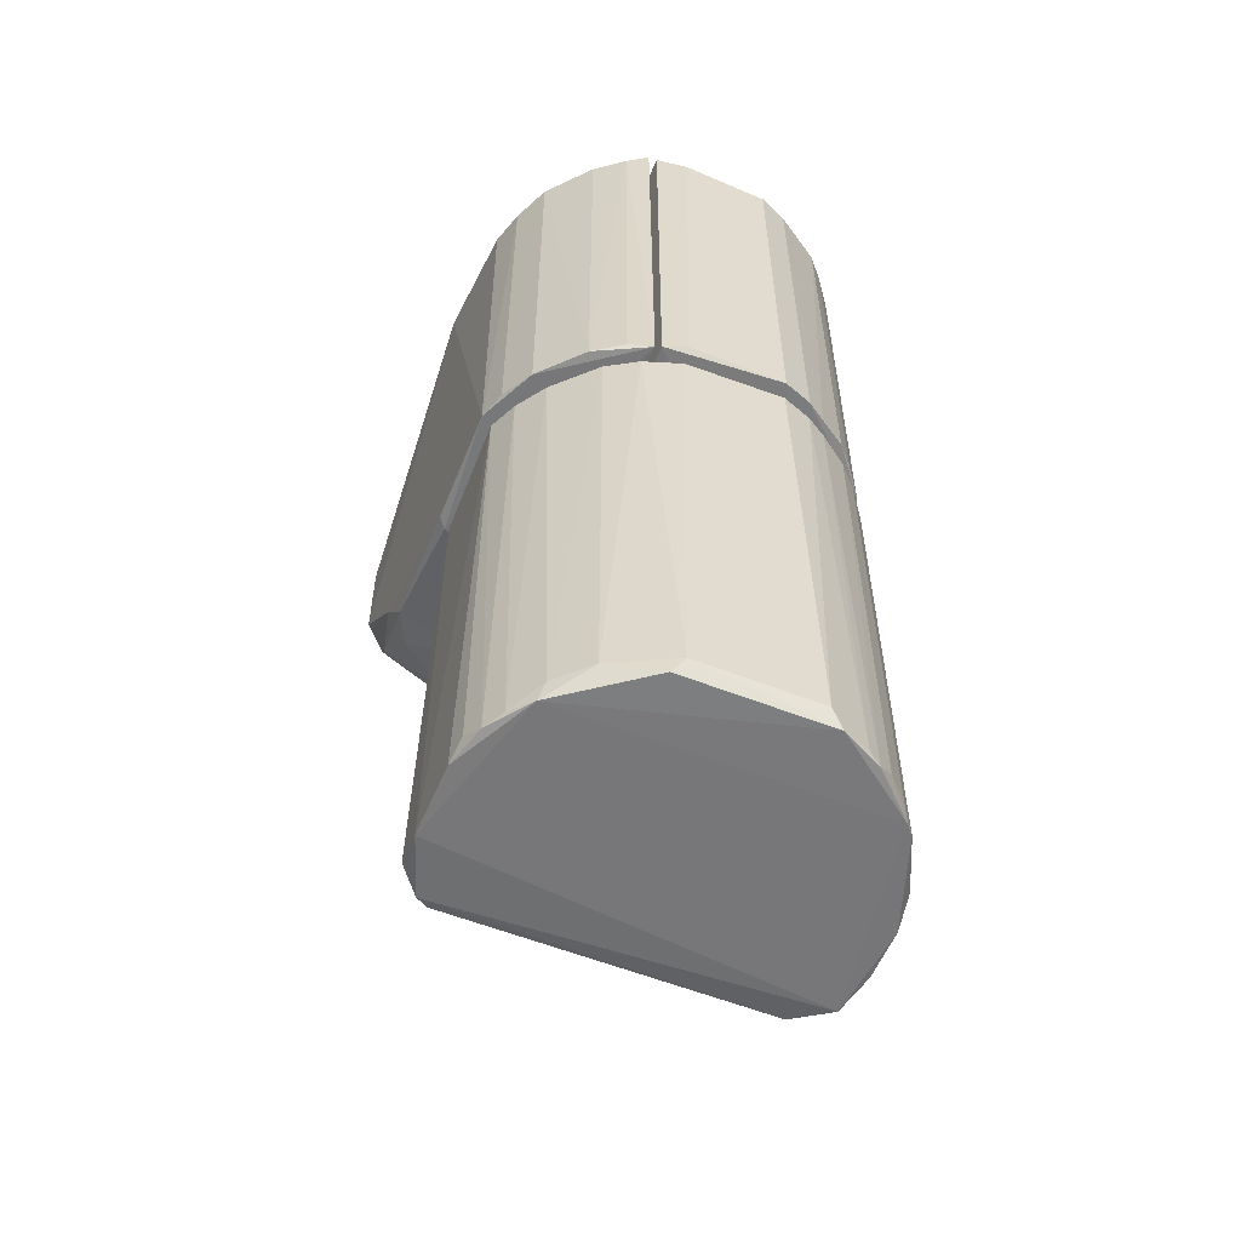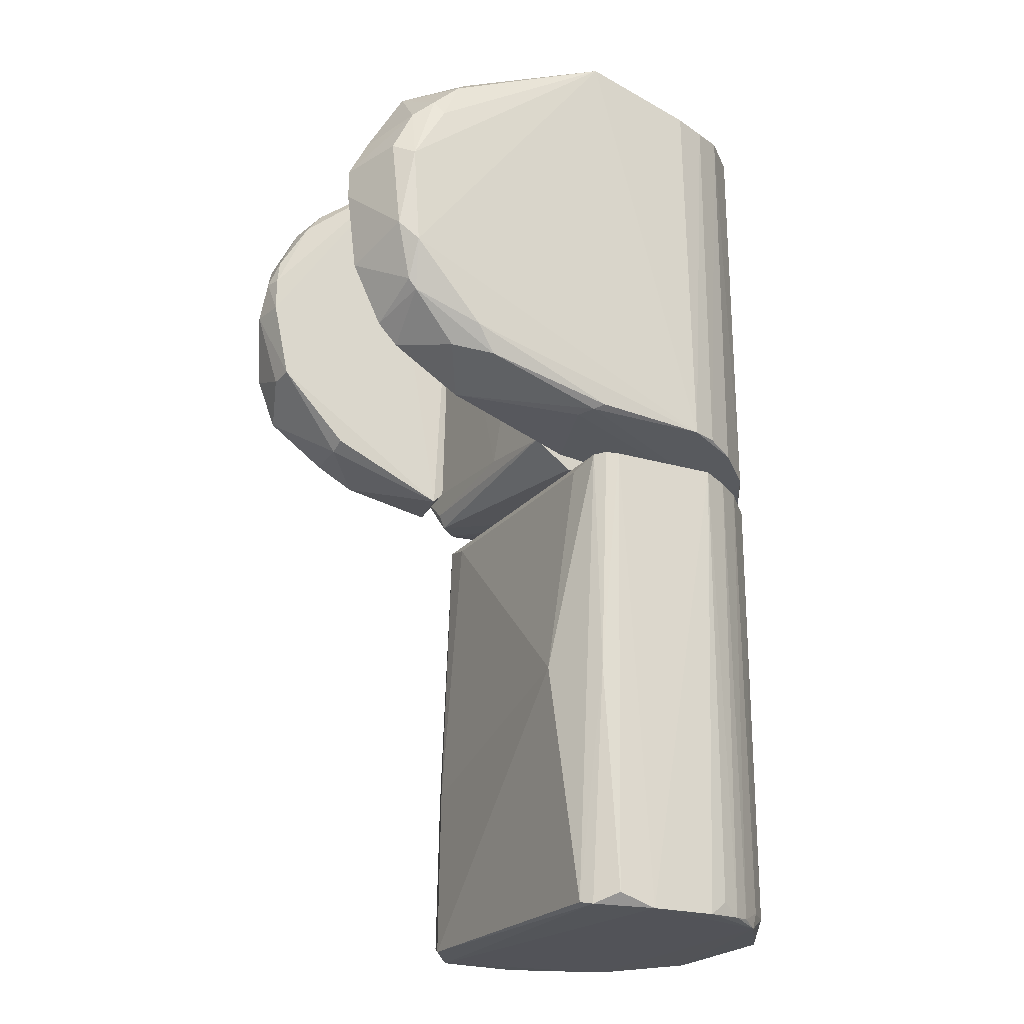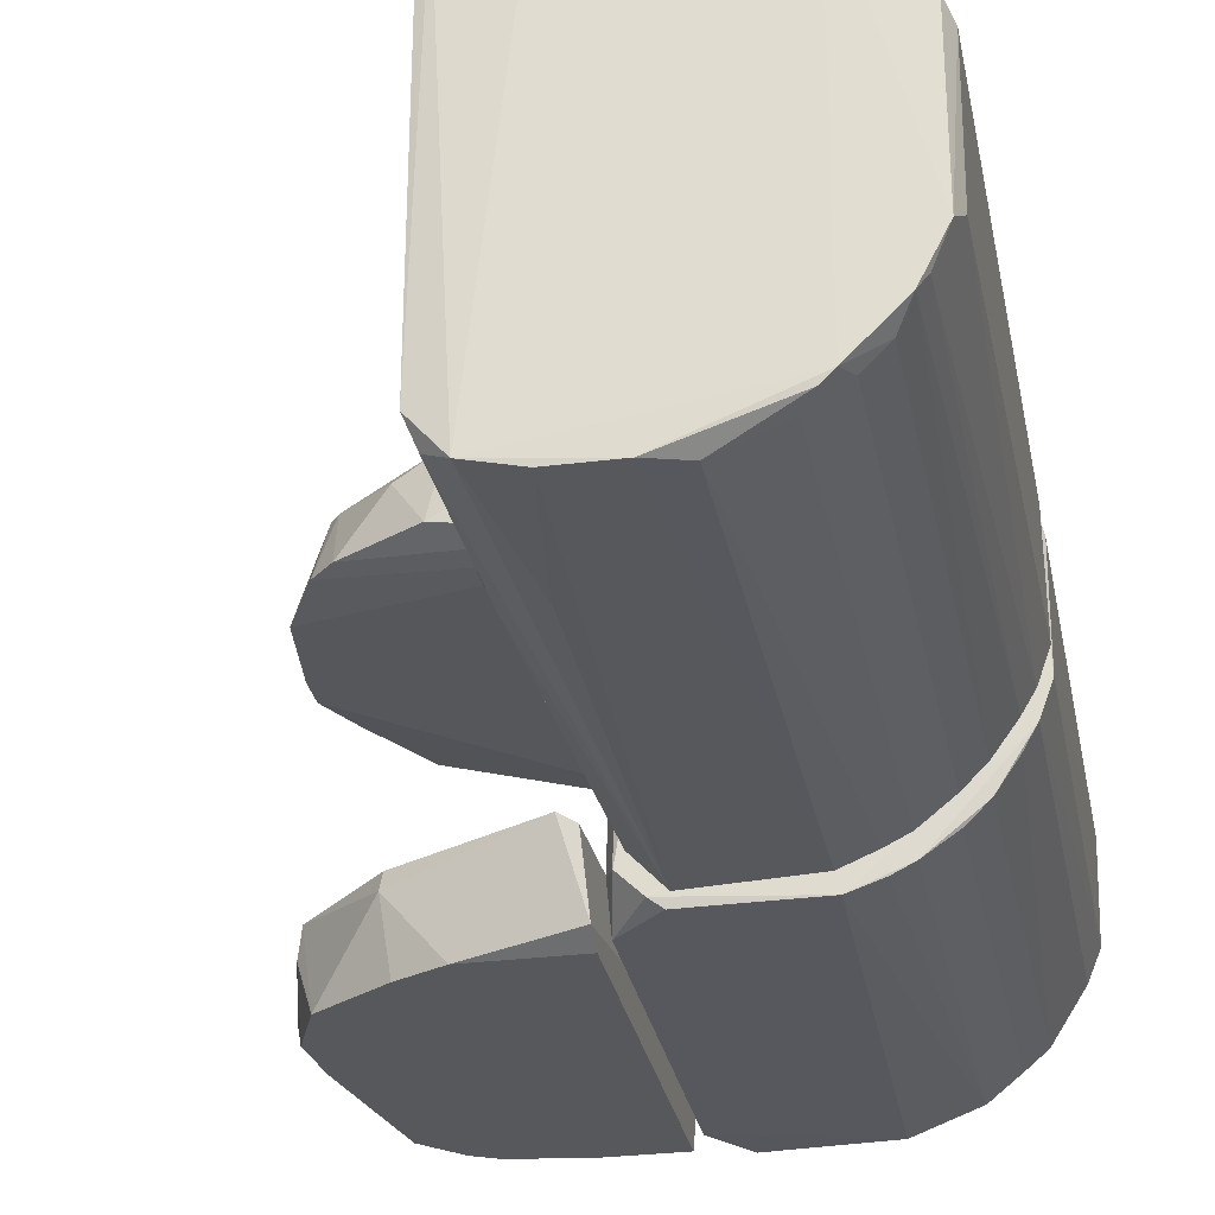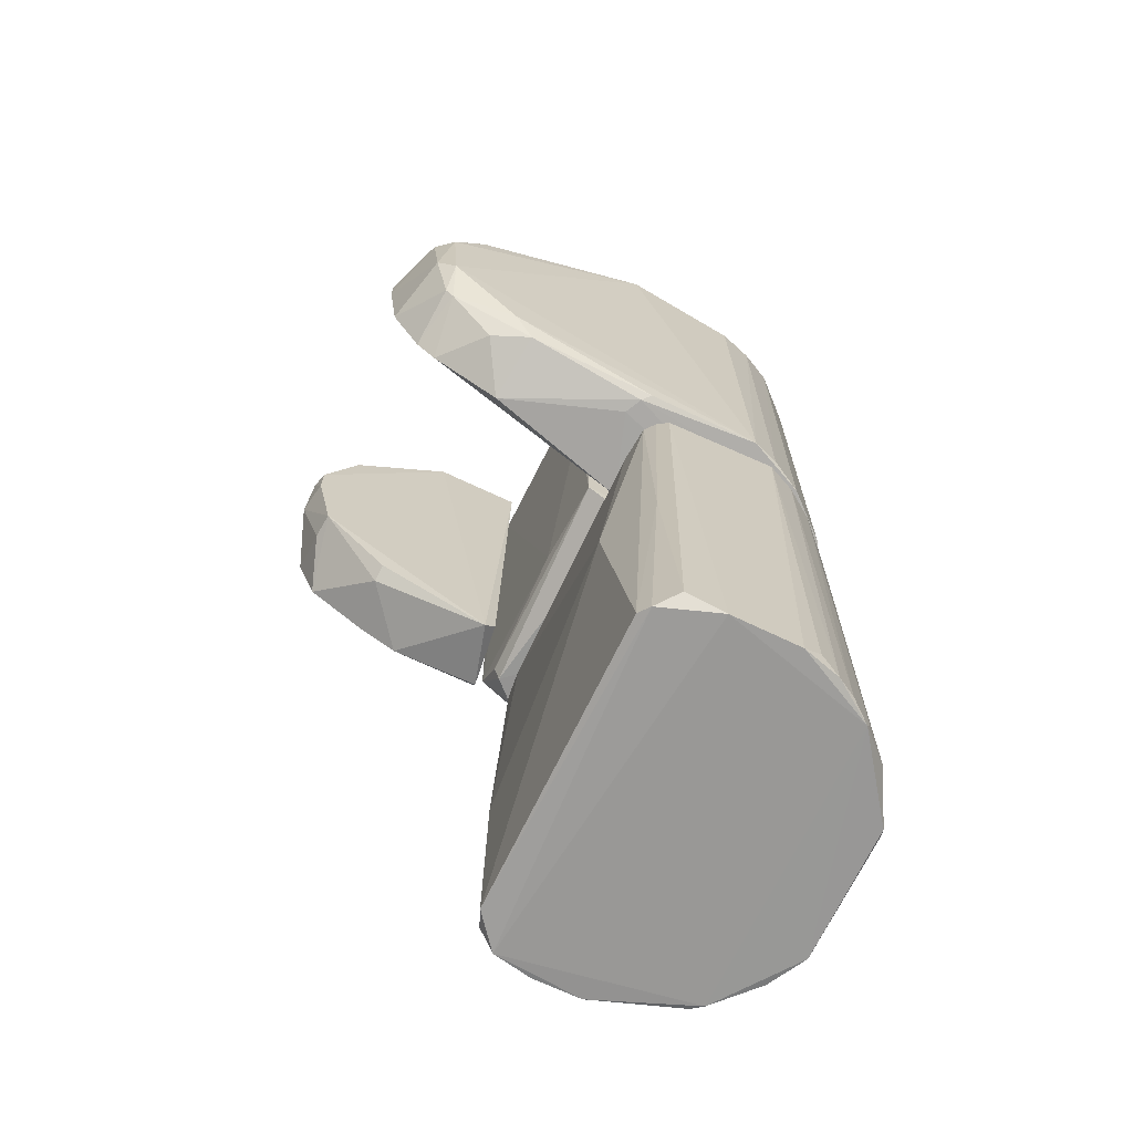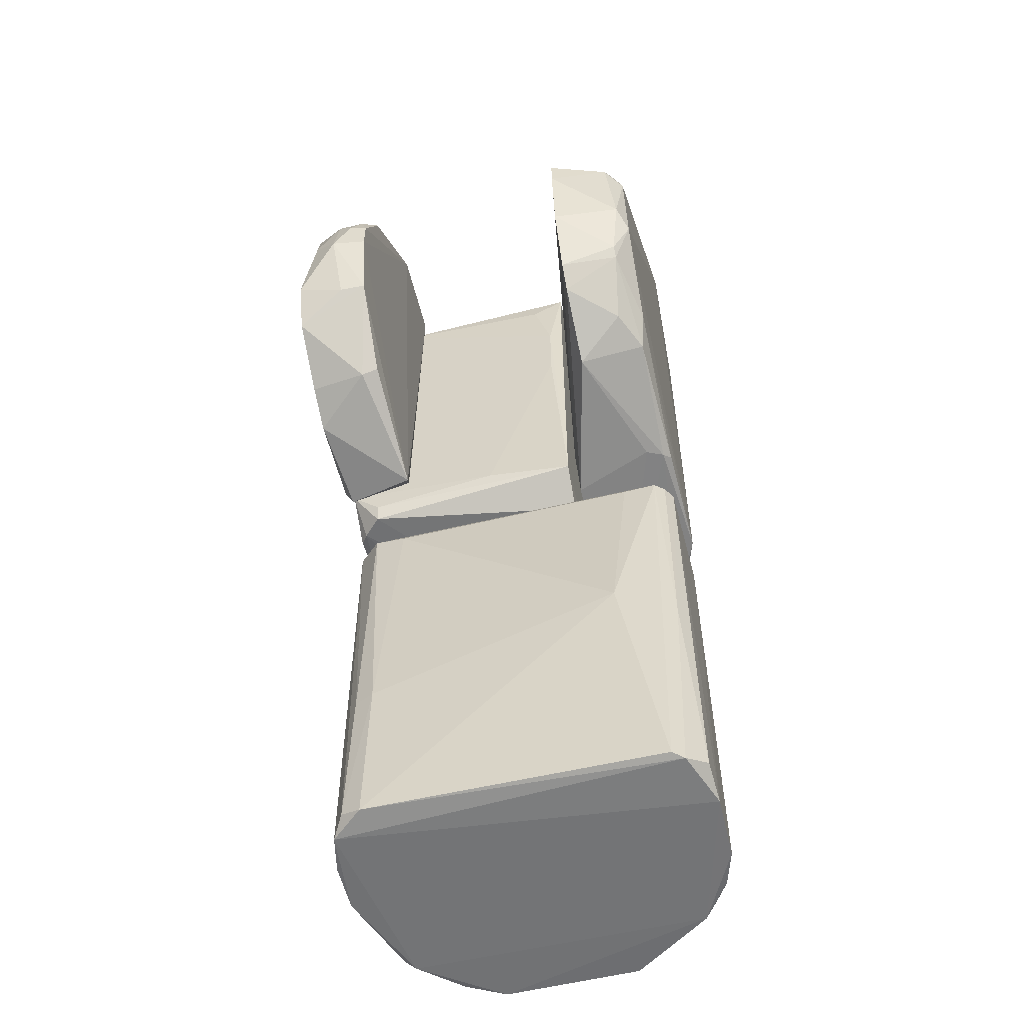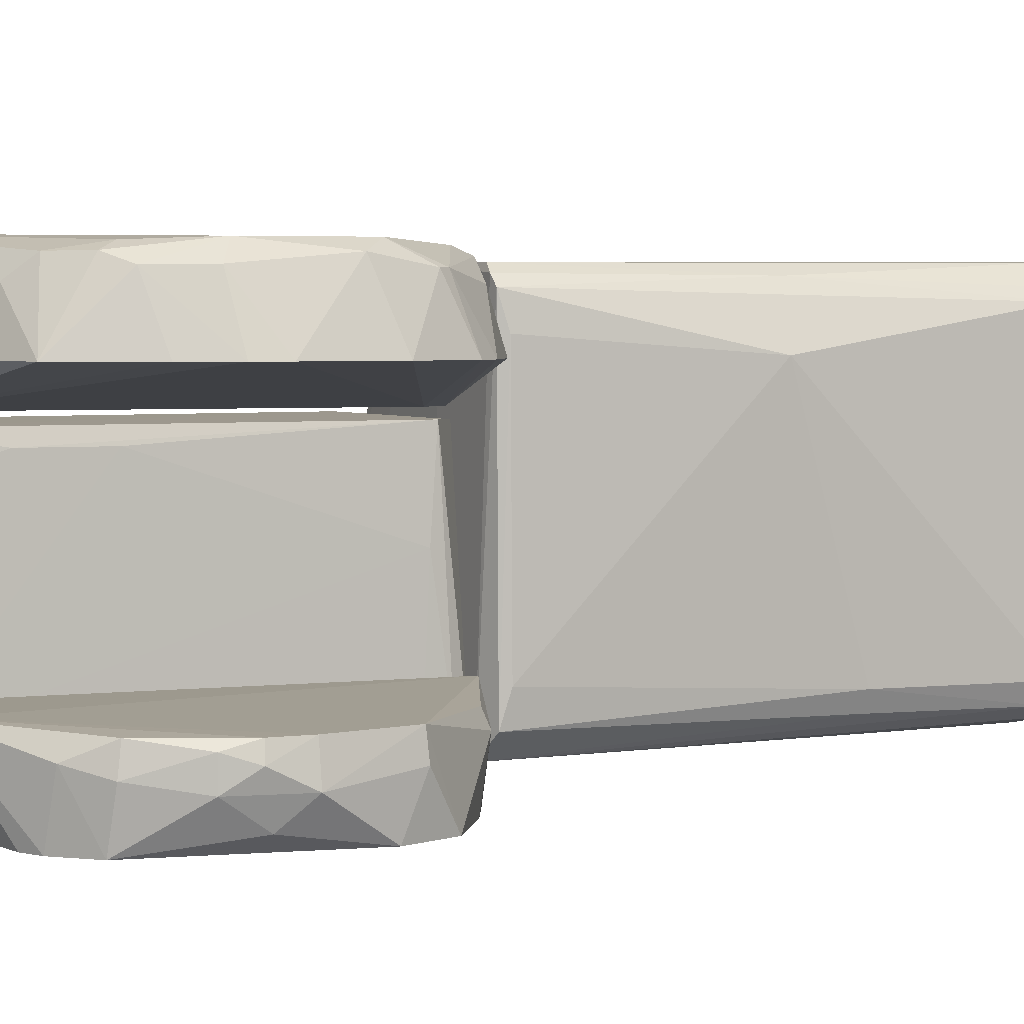
<metadata>
{"format":"obj","ext":"obj","renderer":"f3d","projection":"perspective","resolution":1024,"background":"white","views":[{"elev":-56.9,"azim":-112.2,"up":"+Z"},{"elev":-22.9,"azim":150.4,"up":"+Z"},{"elev":-28.7,"azim":-169.2,"up":"+Y"},{"elev":-68.7,"azim":154.6,"up":"+Z"},{"elev":-56.5,"azim":103.7,"up":"+Z"},{"elev":3.4,"azim":64.7,"up":"+Y"}]}
</metadata>
<code>
o convex_3
v -0.05158 -0.1157 -0.1399
v -0.03315 -0.1225 -0.1411
v -0.05144 -0.1152 0.03227
v 0.0589 0.04392 0.1406
v -0.1187 0.04364 -0.149
v -0.1177 0.04264 0.1384
v 0.0593 0.0443 -0.1302
v -0.02692 -0.123 0.1331
v -0.1207 -0.03553 0.1332
v 0.03669 -0.1244 -0.1443
v 0.03224 0.0435 -0.1487
v 0.06187 0.03433 0.07798
v -0.1219 0.0216 0.135
v -0.1217 -0.03547 -0.1435
v 0.06189 -0.1052 -0.1376
v 0.05736 -0.1065 -0.1469
v 0.06279 -0.125 -0.1197
v 0.0568 -0.1125 0.1371
v 0.0428 -0.1241 0.1349
v 0.06307 -0.1188 0.1176
v -0.06396 -0.1096 0.1313
v -0.09447 -0.08472 0.1306
v -0.0816 -0.09635 0.129
v -0.1071 -0.0664 -0.14
v -0.09443 -0.08469 -0.1394
v -0.122 0.028 -0.144
v 0.0619 -0.01642 -0.1249
v 0.06365 -0.09346 0.1248
v -0.1135 -0.05411 0.1316
v 0.06295 -0.1252 0.1046
v 0.04414 -0.1192 -0.1464
v -0.1146 -0.05427 -0.1422
v -0.06391 -0.1095 -0.14
v 0.06187 0.02164 0.1224
v -0.08164 -0.0964 -0.138
v 0.06184 0.0343 0.02723
f 1 2 3
f 4 5 6
f 5 4 7
f 8 6 9
f 8 2 10
f 5 7 11
f 7 4 12
f 9 6 13
f 14 9 13
f 7 15 16
f 11 7 16
f 5 11 16
f 15 17 16
f 4 6 18
f 6 8 18
f 8 19 18
f 19 20 18
f 8 9 21
f 9 22 21
f 22 23 21
f 22 24 25
f 6 5 26
f 5 14 26
f 13 6 26
f 14 13 26
f 15 7 27
f 17 15 27
f 4 18 28
f 18 20 28
f 17 27 28
f 24 22 29
f 22 9 29
f 8 10 30
f 19 8 30
f 20 19 30
f 10 17 30
f 28 20 30
f 17 28 30
f 10 2 31
f 14 5 31
f 17 10 31
f 5 16 31
f 16 17 31
f 9 14 32
f 2 33 32
f 25 24 32
f 33 25 32
f 24 29 32
f 29 9 32
f 31 2 32
f 14 31 32
f 12 4 34
f 28 12 34
f 4 28 34
f 23 22 35
f 33 21 35
f 21 23 35
f 25 33 35
f 22 25 35
f 7 12 36
f 27 7 36
f 12 28 36
f 28 27 36
f 33 2 1
f 21 33 1
f 21 1 3
f 2 8 3
f 8 21 3
o convex_2
v 0.2175 -0.08474 0.03823
v 0.2173 -0.103 0.03809
v 0.2241 -0.09075 0.0201
v 0.06872 -0.1303 -0.1202
v 0.06872 -0.1303 0.1113
v 0.06872 -0.0758 0.1317
v 0.1912 -0.1303 0.07722
v 0.198 -0.1303 -0.07932
v 0.08233 -0.0758 -0.1406
v 0.13 -0.0758 0.1317
v 0.13 -0.1303 -0.1202
v 0.2096 -0.07936 -0.0577
v 0.1628 -0.09062 -0.11
v 0.1572 -0.1303 0.1045
v 0.07414 -0.07761 -0.1316
v 0.1978 -0.07935 0.07253
v 0.2213 -0.07939 0.01917
v 0.06872 -0.1235 -0.1338
v 0.1815 -0.09061 0.09497
v 0.2116 -0.1303 -0.04528
v 0.2251 -0.103 -0.004435
v 0.2148 -0.1206 0.01312
v 0.1622 -0.07935 -0.1051
v 0.1164 -0.1303 0.1113
v 0.1992 -0.09693 0.07494
v 0.2111 -0.09697 -0.05904
v 0.1708 -0.1303 0.09767
v 0.2213 -0.07939 -0.004435
v 0.1572 -0.1303 -0.1066
f 37 38 39
f 40 41 42
f 41 40 43
f 43 40 44
f 45 42 46
f 42 41 46
f 44 40 47
f 48 44 49
f 47 45 49
f 41 43 50
f 42 45 51
f 46 52 53
f 40 42 54
f 45 47 54
f 47 40 54
f 51 45 54
f 42 51 54
f 52 46 55
f 43 44 56
f 56 57 58
f 43 56 58
f 57 38 58
f 38 43 58
f 45 48 59
f 49 45 59
f 48 49 59
f 46 41 60
f 41 50 60
f 50 46 60
f 52 55 61
f 55 43 61
f 43 38 61
f 48 57 62
f 44 48 62
f 57 56 62
f 56 44 62
f 50 43 63
f 46 50 63
f 43 55 63
f 55 46 63
f 48 45 64
f 57 48 64
f 45 46 64
f 46 53 64
f 44 47 65
f 49 44 65
f 47 49 65
f 53 52 37
f 52 61 37
f 61 38 37
f 38 57 39
f 57 64 39
f 64 53 39
f 53 37 39
o convex_1
v 0.2051 0.1251 0.0268
v 0.1814 0.1237 0.06775
v 0.1876 0.1192 0.0776
v -0.1166 0.04801 0.1408
v -0.1102 0.0622 0.1354
v -0.1178 0.04773 -0.1507
v -0.02438 0.1243 0.13
v 0.05507 0.1285 0.1454
v -0.02902 0.1237 -0.1366
v 0.2009 0.1257 -0.04249
v -0.06924 0.1062 0.1323
v 0.06113 0.05098 0.1299
v 0.13 0.074 0.1317
v 0.1912 0.074 0.1045
v 0.1381 0.1196 -0.1131
v 0.1436 0.074 -0.127
v 0.05507 0.1173 -0.1351
v 0.06122 0.05045 -0.1221
v 0.04268 0.05026 -0.1414
v 0.2321 0.074 0.02958
v 0.2049 0.074 -0.08614
v 0.2253 0.074 -0.04529
v 0.2015 0.1131 -0.06811
v -0.04696 0.1176 -0.1365
v -0.06863 0.1062 -0.1405
v -0.0972 0.08127 -0.144
v 0.2131 0.1192 -0.02971
v 0.2167 0.1135 0.03436
v -0.09637 0.08131 0.1344
v 0.06183 0.1148 0.1454
v -0.04722 0.1177 0.128
v 0.164 0.1068 -0.1069
v 0.152 0.124 -0.09528
v 0.2017 0.1131 0.06567
v 0.1683 0.1191 0.09621
v 0.1566 0.1066 0.1098
v 0.1912 0.074 -0.09974
v 0.0493 0.1225 -0.1322
v -0.1102 0.0622 -0.1443
v 0.06101 0.1056 -0.1362
v 0.2321 0.074 0.009172
v 0.196 0.1132 -0.07492
v 0.2185 0.074 0.05683
f 66 67 68
f 69 70 71
f 72 73 74
f 73 75 74
f 69 73 76
f 73 72 76
f 75 73 66
f 69 77 78
f 77 79 78
f 80 81 82
f 69 71 83
f 71 84 83
f 77 69 83
f 85 77 83
f 84 86 83
f 83 86 87
f 87 86 88
f 89 74 90
f 76 89 90
f 71 91 90
f 91 76 90
f 82 71 90
f 74 82 90
f 75 66 92
f 66 93 92
f 88 75 92
f 87 88 92
f 70 69 94
f 69 76 94
f 91 70 94
f 76 91 94
f 73 69 95
f 69 78 95
f 78 73 95
f 72 74 96
f 74 89 96
f 76 72 96
f 89 76 96
f 81 80 97
f 74 75 98
f 85 93 99
f 93 66 99
f 100 73 101
f 79 100 101
f 73 78 101
f 78 79 101
f 86 84 102
f 84 81 102
f 81 97 102
f 82 74 103
f 80 82 103
f 98 80 103
f 74 98 103
f 73 100 67
f 66 73 67
f 71 70 104
f 70 91 104
f 91 71 104
f 84 71 105
f 81 84 105
f 71 82 105
f 82 81 105
f 85 83 106
f 83 87 106
f 93 85 106
f 87 92 106
f 92 93 106
f 75 88 107
f 88 86 107
f 97 80 107
f 80 98 107
f 98 75 107
f 86 102 107
f 102 97 107
f 77 85 108
f 79 77 108
f 85 99 108
f 99 79 108
f 100 79 68
f 79 99 68
f 99 66 68
f 67 100 68
o convex_0
v 0.03178 -0.1246 -0.1618
v 0.01859 -0.1241 -0.4866
v 0.03097 -0.123 -0.3951
v -0.05837 0.1124 -0.1671
v -0.03961 0.1205 -0.1648
v -0.05249 0.1147 -0.4849
v 0.04498 -0.1184 -0.4875
v 0.05702 0.1088 -0.4857
v 0.06275 -0.0969 -0.4844
v 0.0188 0.1229 -0.4873
v -0.07874 -0.09831 -0.4868
v 0.04871 -0.108 -0.167
v 0.04948 0.1073 -0.1654
v -0.1224 -0.03275 -0.1653
v -0.03324 -0.1226 -0.1644
v 0.03635 0.1193 -0.1664
v -0.121 -0.03854 -0.4749
v -0.1213 0.03687 -0.4755
v -0.1021 0.07426 -0.4747
v -0.117 0.04416 -0.4854
v -0.1142 0.05523 -0.1685
v 0.06867 0.07399 -0.3177
v 0.06169 -0.0958 -0.3687
v 0.06241 0.1011 -0.4839
v -0.07715 0.0996 -0.1675
v -0.1216 0.03066 -0.1667
v 0.05184 -0.08583 -0.1728
v -0.0268 0.1223 -0.4865
v 0.04402 0.1215 -0.479
v -0.1157 -0.05168 -0.1658
v -0.06498 -0.1089 -0.1656
v -0.09593 -0.08249 -0.1676
v -0.07871 0.09643 -0.4867
v 0.05709 -0.1107 -0.4794
v 0.05263 0.08484 -0.1714
v -0.1022 0.07442 -0.1676
v -0.01384 -0.1242 -0.4866
v -0.03324 -0.1226 -0.4781
v 0.04344 0.1141 -0.1647
v -0.1173 -0.04614 -0.4861
v -0.104 -0.0717 -0.4853
v -0.06506 0.1074 -0.4837
v -0.08351 0.09346 -0.4754
v -0.08341 -0.09509 -0.1675
v -0.0835 -0.09526 -0.4754
v -0.05226 -0.1153 -0.1656
v -0.0648 -0.1084 -0.4762
v 0.05585 -0.1091 -0.369
v 0.04957 0.1138 -0.3245
v -0.09599 -0.08257 -0.4752
v -0.03956 0.1198 -0.4768
v -0.1089 -0.06397 -0.1668
v -0.07198 -0.1042 -0.4858
v -0.1088 -0.06392 -0.482
f 109 110 111
f 112 113 114
f 115 116 117
f 116 115 118
f 115 119 118
f 120 121 109
f 113 122 109
f 122 123 109
f 118 113 124
f 125 122 126
f 127 128 126
f 129 127 126
f 117 130 131
f 121 130 132
f 117 116 132
f 130 117 132
f 113 112 133
f 122 113 134
f 126 122 134
f 129 126 134
f 120 131 135
f 131 130 135
f 113 118 136
f 116 118 137
f 118 124 137
f 122 125 138
f 139 123 138
f 123 122 138
f 140 139 138
f 118 119 141
f 128 127 141
f 114 136 141
f 136 118 141
f 115 117 142
f 109 115 142
f 117 131 142
f 121 120 143
f 130 121 143
f 120 135 143
f 135 130 143
f 127 129 144
f 113 133 144
f 134 113 144
f 129 134 144
f 119 115 145
f 123 146 145
f 109 123 145
f 115 110 145
f 110 109 145
f 109 121 147
f 113 109 147
f 124 113 147
f 126 128 148
f 125 126 148
f 119 149 148
f 138 125 148
f 128 141 148
f 141 119 148
f 112 114 150
f 133 112 150
f 114 141 150
f 150 141 151
f 141 127 151
f 127 144 151
f 144 133 151
f 133 150 151
f 139 140 152
f 140 153 152
f 123 139 154
f 146 123 154
f 139 155 154
f 155 146 154
f 120 109 156
f 131 120 156
f 109 142 156
f 142 131 156
f 132 116 157
f 121 132 157
f 116 137 157
f 137 124 157
f 147 121 157
f 124 147 157
f 149 119 158
f 140 149 158
f 153 140 158
f 119 153 158
f 114 113 159
f 113 136 159
f 136 114 159
f 149 140 160
f 140 138 160
f 119 145 161
f 145 146 161
f 155 139 161
f 146 155 161
f 153 119 161
f 139 152 161
f 152 153 161
f 148 149 162
f 138 148 162
f 149 160 162
f 160 138 162
f 115 109 111
f 110 115 111

</code>
